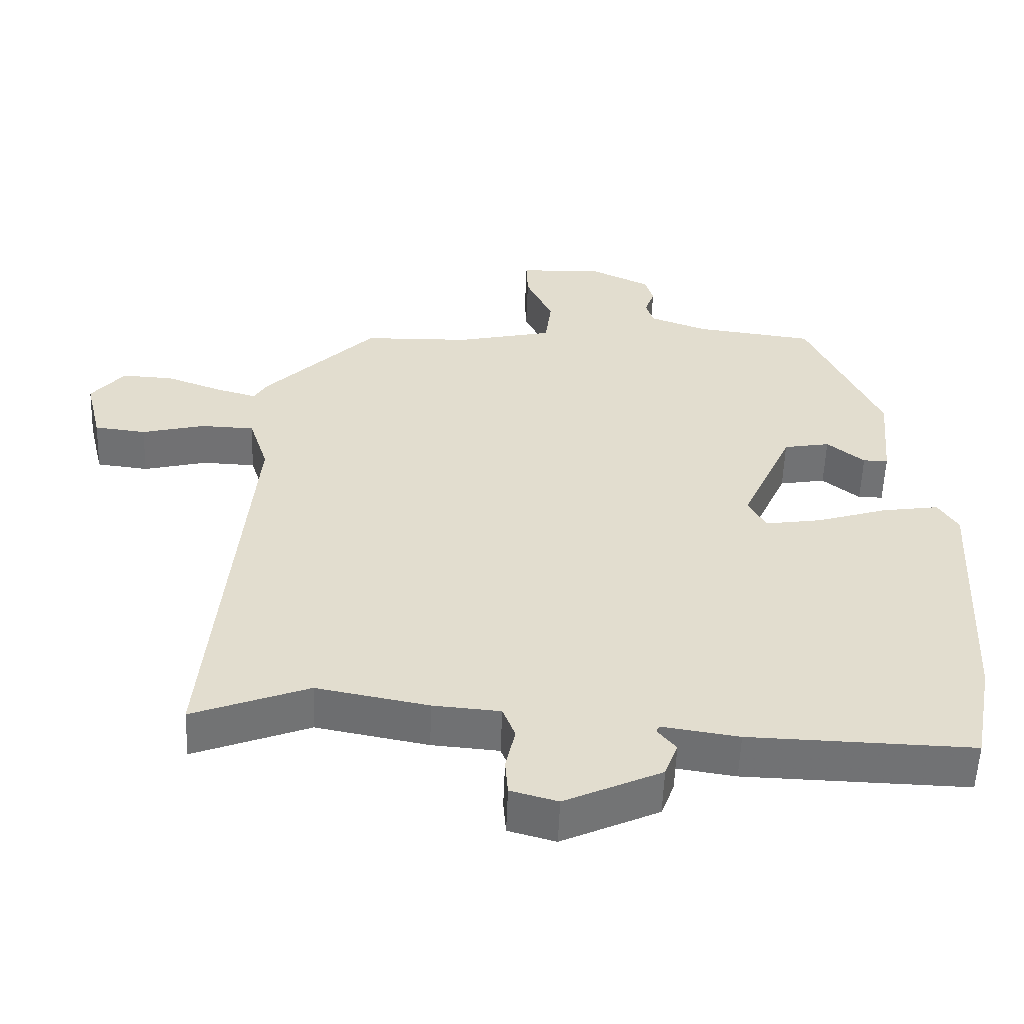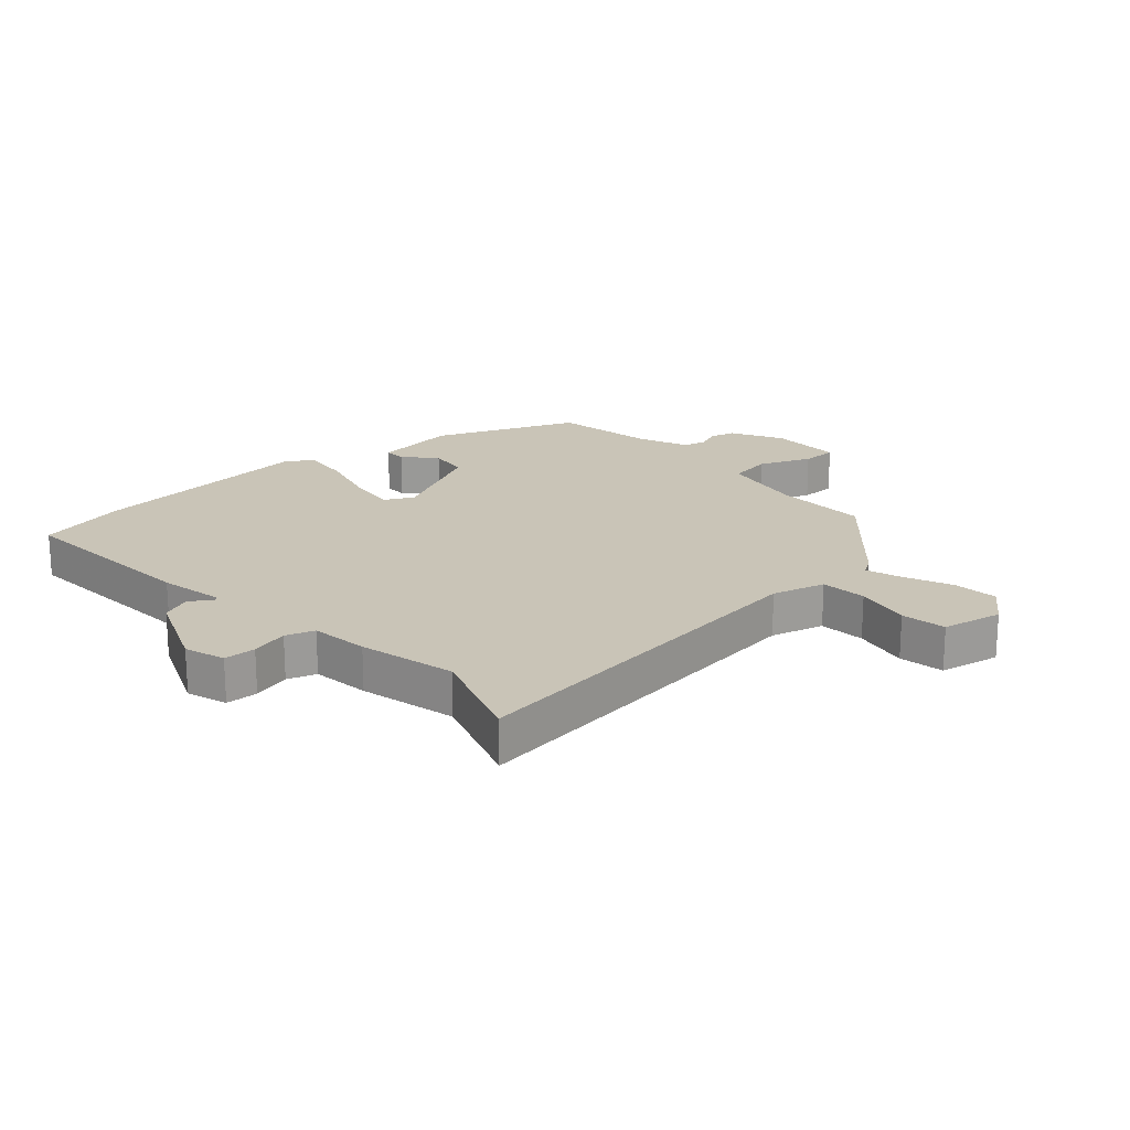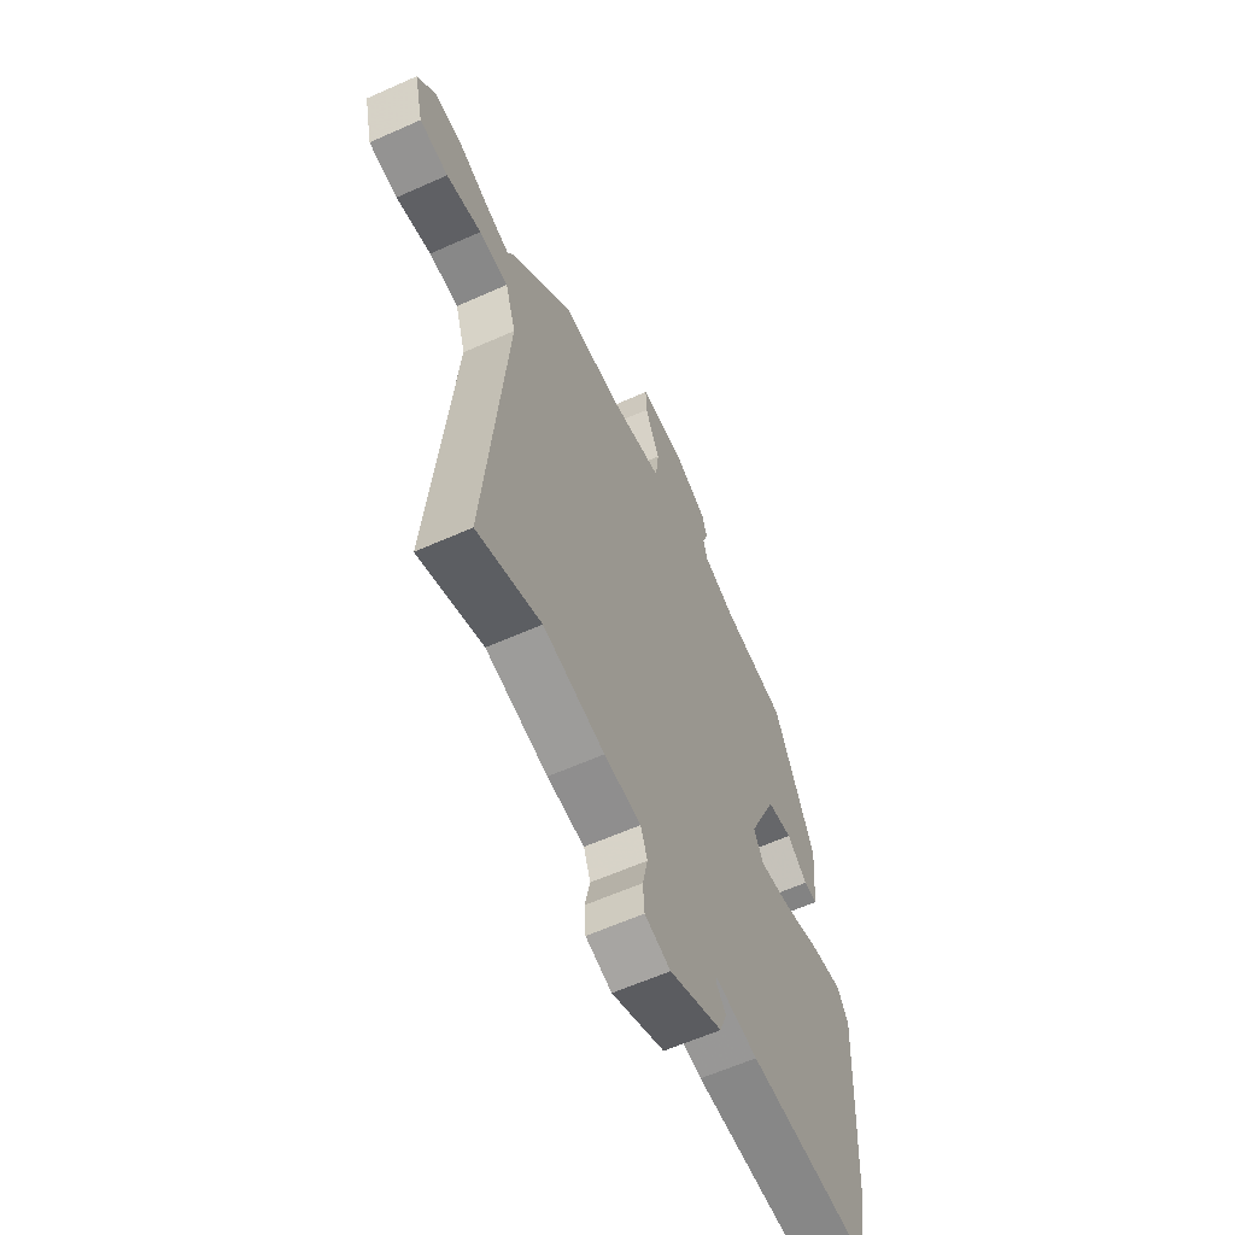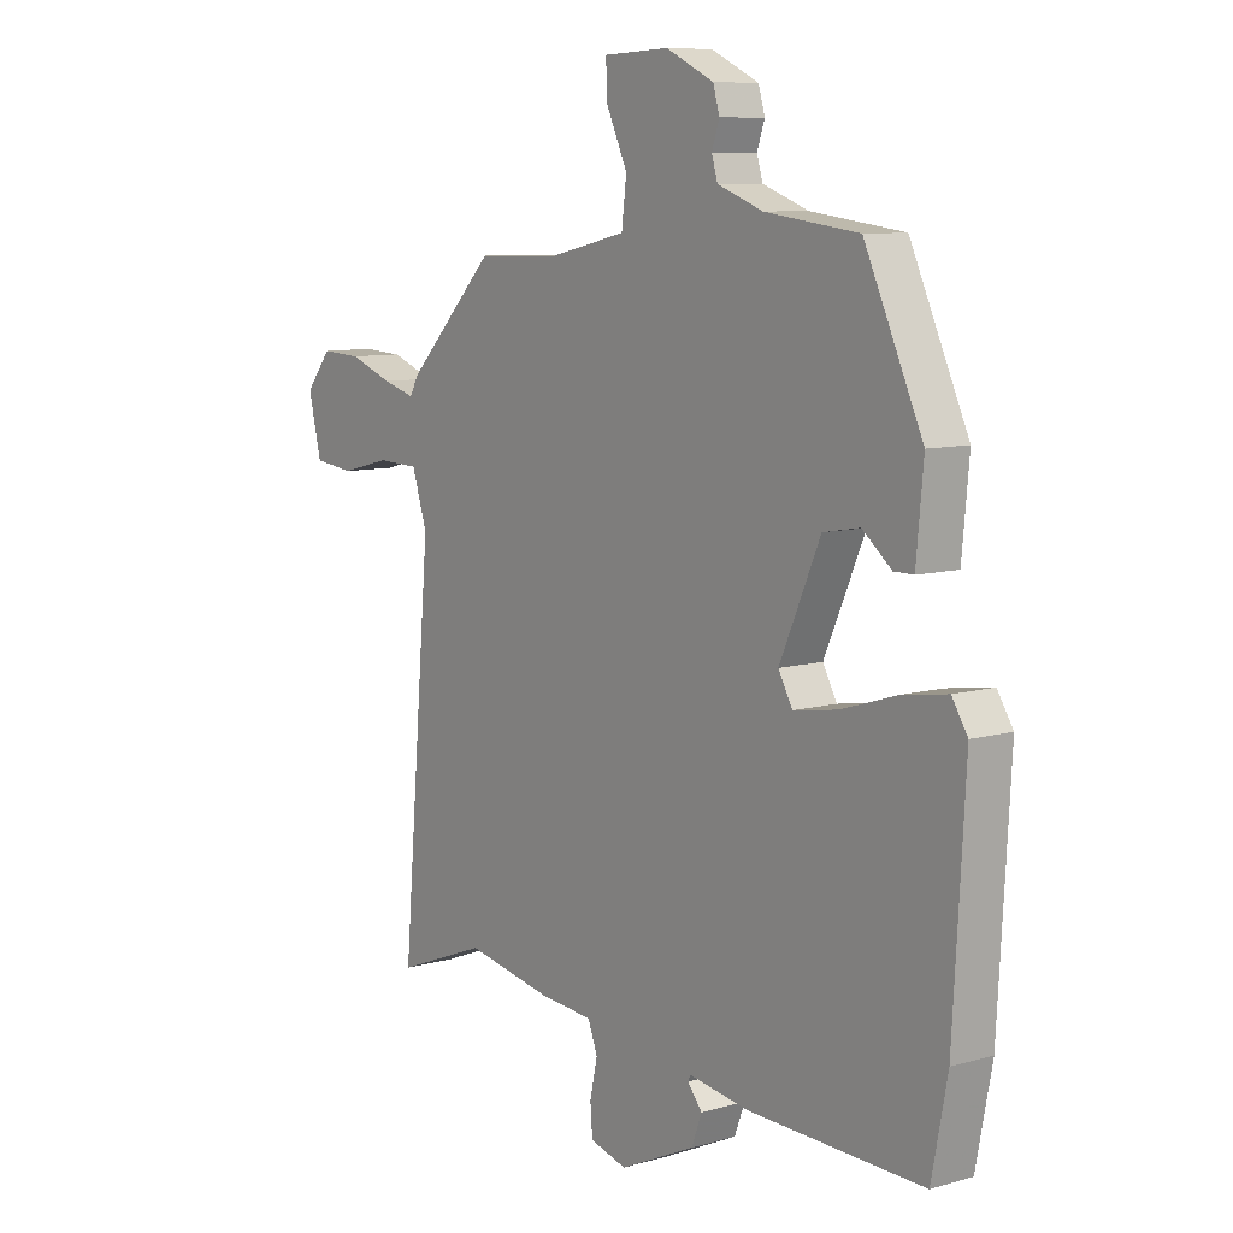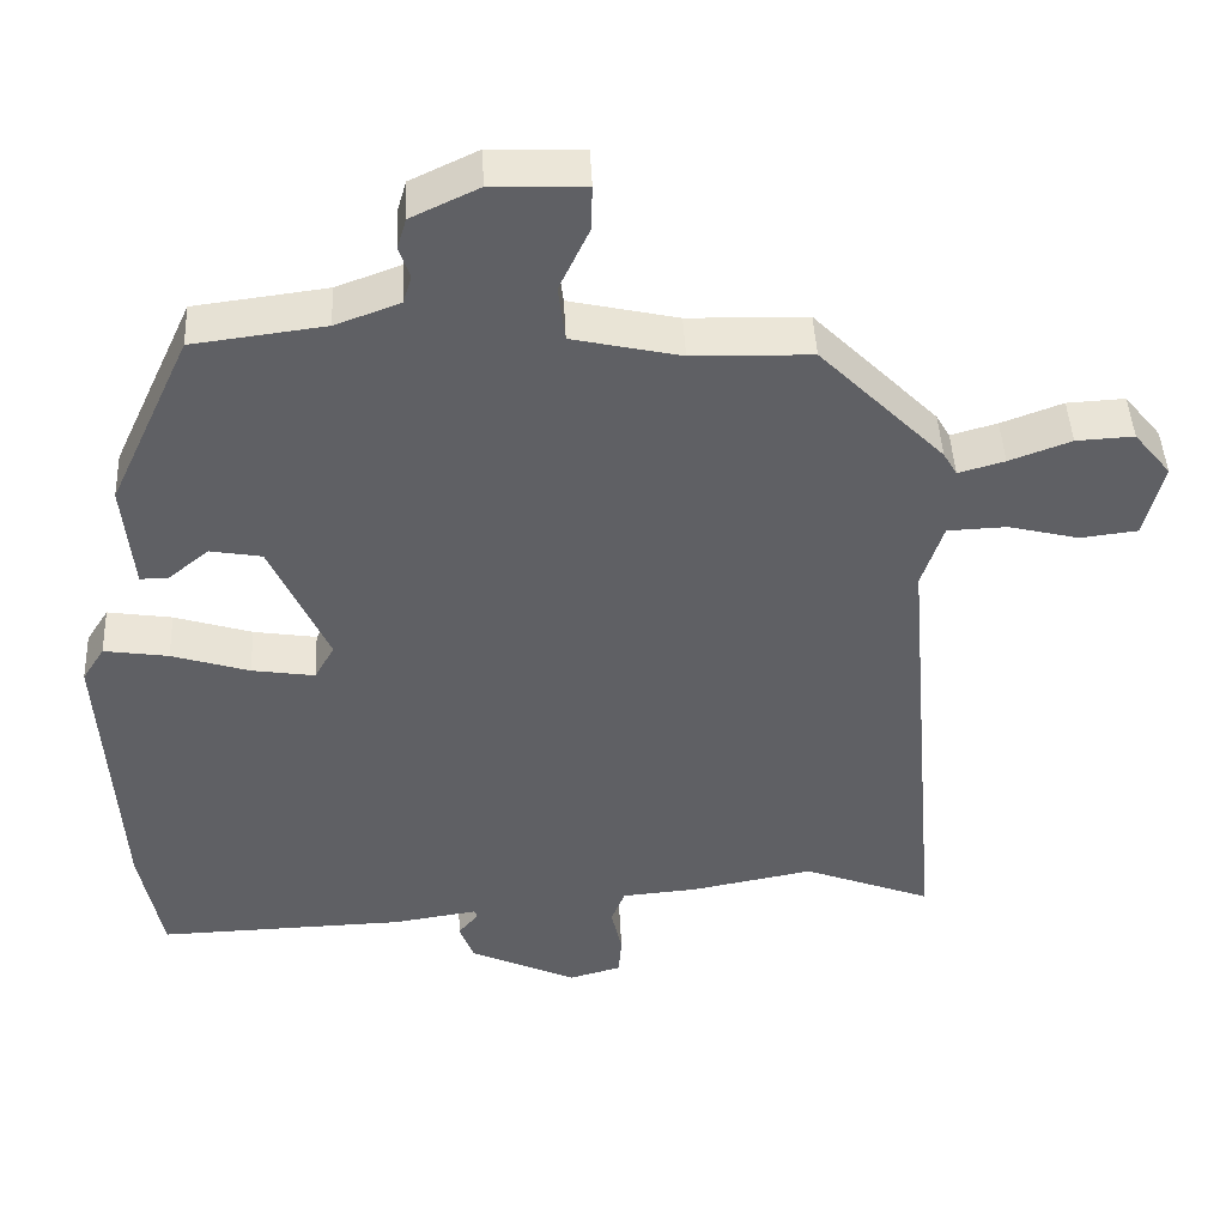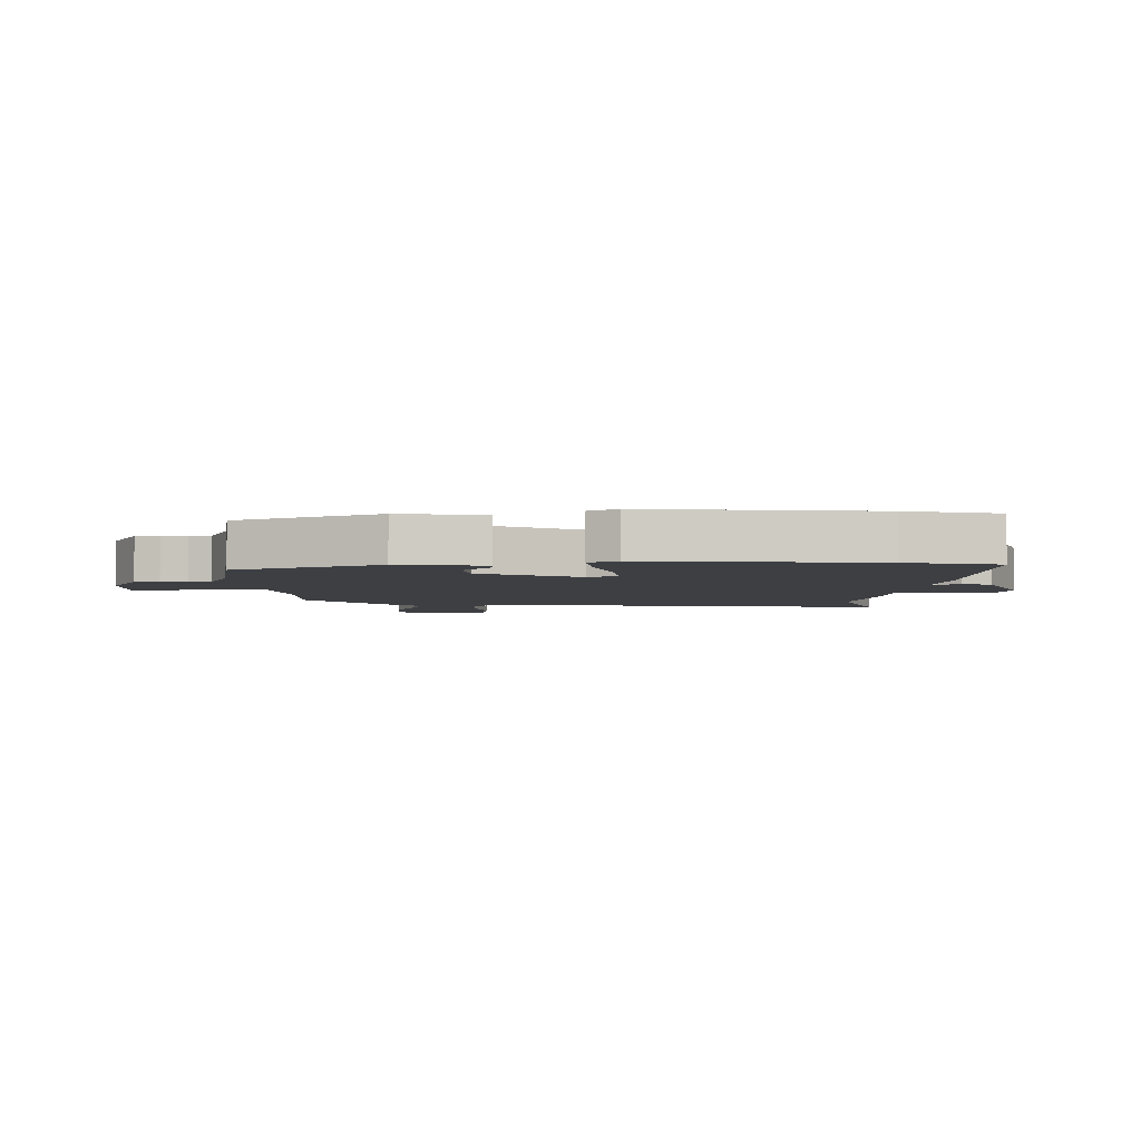
<metadata>
{"format":"obj","ext":"obj","renderer":"f3d","projection":"perspective","resolution":1024,"background":"white","views":[{"elev":-55.5,"azim":-2.1,"up":"+Z"},{"elev":20.0,"azim":-134.3,"up":"+Y"},{"elev":-61.0,"azim":-65.5,"up":"+Z"},{"elev":8.8,"azim":52.6,"up":"+Z"},{"elev":45.1,"azim":177.3,"up":"+Z"},{"elev":-4.0,"azim":88.5,"up":"+Y"}]}
</metadata>
<code>
v -0.417 0.07 -0.468
v -0.585 0.07 -0.533
v -0.53 0.07 0.097
v -0.558 0.07 0.184
v -0.635 0.07 0.187
v -0.727 0.07 0.164
v -0.802 0.07 0.173
v -0.826 0.07 0.273
v -0.778 0.07 0.332
v -0.703 0.07 0.328
v -0.623 0.07 0.298
v -0.563 0.07 0.281
v -0.545 0.07 0.312
v -0.383 0.07 0.477
v -0.228 0.07 0.481
v -0.087 0.07 0.513
v -0.078 0.07 0.587
v -0.117 0.07 0.671
v -0.119 0.07 0.73
v 0.002 0.07 0.735
v 0.09 0.07 0.693
v 0.102 0.07 0.652
v 0.088 0.07 0.611
v 0.099 0.07 0.574
v 0.183 0.07 0.543
v 0.355 0.07 0.521
v 0.462 0.07 0.288
v 0.449 0.07 0.146
v 0.413 0.07 0.146
v 0.359 0.07 0.19
v 0.292 0.07 0.178
v 0.217 0.07 0.009
v 0.243 0.07 -0.038
v 0.325 0.07 -0.025
v 0.426 0.07 0.007
v 0.51 0.07 0.02
v 0.539 0.07 -0.026
v 0.518 0.07 -0.404
v 0.489 0.07 -0.556
v 0.166 0.07 -0.547
v 0.055 0.07 -0.53
v 0.05 0.07 -0.54
v 0.077 0.07 -0.573
v 0.058 0.07 -0.624
v -0.082 0.07 -0.689
v -0.15 0.07 -0.67
v -0.154 0.07 -0.617
v -0.14 0.07 -0.554
v -0.158 0.07 -0.507
v -0.255 0.07 -0.499
v -0.417 0 -0.468
v -0.585 0 -0.533
v -0.53 0 0.097
v -0.558 0 0.184
v -0.635 0 0.187
v -0.727 0 0.164
v -0.802 0 0.173
v -0.826 0 0.273
v -0.778 0 0.332
v -0.703 0 0.328
v -0.623 0 0.298
v -0.563 0 0.281
v -0.545 0 0.312
v -0.383 0 0.477
v -0.228 0 0.481
v -0.087 0 0.513
v -0.078 0 0.587
v -0.117 0 0.671
v -0.119 0 0.73
v 0.002 0 0.735
v 0.09 0 0.693
v 0.102 0 0.652
v 0.088 0 0.611
v 0.099 0 0.574
v 0.183 0 0.543
v 0.355 0 0.521
v 0.462 0 0.288
v 0.449 0 0.146
v 0.413 0 0.146
v 0.359 0 0.19
v 0.292 0 0.178
v 0.217 0 0.009
v 0.243 0 -0.038
v 0.325 0 -0.025
v 0.426 0 0.007
v 0.51 0 0.02
v 0.539 0 -0.026
v 0.518 0 -0.404
v 0.489 0 -0.556
v 0.166 0 -0.547
v 0.055 0 -0.53
v 0.05 0 -0.54
v 0.077 0 -0.573
v 0.058 0 -0.624
v -0.082 0 -0.689
v -0.15 0 -0.67
v -0.154 0 -0.617
v -0.14 0 -0.554
v -0.158 0 -0.507
v -0.255 0 -0.499
f 49 50 1
f 46 47 48
f 45 46 48
f 44 45 48
f 43 44 48
f 42 43 48
f 41 42 48 49
f 39 40 41
f 38 39 41
f 37 38 41
f 36 37 41
f 35 36 41
f 34 35 41
f 41 49 1
f 34 41 1
f 33 34 1
f 28 29 30
f 27 28 30
f 26 27 30
f 25 26 30
f 24 25 30 31
f 21 22 23
f 20 21 23
f 19 20 23
f 18 19 23
f 17 18 23
f 16 17 23 24
f 12 13 14 15
f 12 15 16
f 9 10 11
f 8 9 11
f 7 8 11
f 6 7 11
f 5 6 11
f 4 5 11 12
f 24 31 32
f 16 24 32
f 12 16 32
f 4 12 32
f 3 4 32
f 3 32 33
f 2 3 33
f 1 2 33
f 51 100 99
f 98 97 96
f 98 96 95
f 98 95 94
f 98 94 93
f 98 93 92
f 99 98 92 91
f 91 90 89
f 91 89 88
f 91 88 87
f 91 87 86
f 91 86 85
f 91 85 84
f 51 99 91
f 51 91 84
f 51 84 83
f 80 79 78
f 80 78 77
f 80 77 76
f 80 76 75
f 81 80 75 74
f 73 72 71
f 73 71 70
f 73 70 69
f 73 69 68
f 73 68 67
f 74 73 67 66
f 65 64 63 62
f 66 65 62
f 61 60 59
f 61 59 58
f 61 58 57
f 61 57 56
f 61 56 55
f 62 61 55 54
f 82 81 74
f 82 74 66
f 82 66 62
f 82 62 54
f 82 54 53
f 83 82 53
f 83 53 52
f 83 52 51
f 1 51 52 2
f 2 52 53 3
f 3 53 54 4
f 4 54 55 5
f 5 55 56 6
f 6 56 57 7
f 7 57 58 8
f 8 58 59 9
f 9 59 60 10
f 10 60 61 11
f 11 61 62 12
f 12 62 63 13
f 13 63 64 14
f 14 64 65 15
f 15 65 66 16
f 16 66 67 17
f 17 67 68 18
f 18 68 69 19
f 19 69 70 20
f 20 70 71 21
f 21 71 72 22
f 22 72 73 23
f 23 73 74 24
f 24 74 75 25
f 25 75 76 26
f 26 76 77 27
f 27 77 78 28
f 28 78 79 29
f 29 79 80 30
f 30 80 81 31
f 31 81 82 32
f 32 82 83 33
f 33 83 84 34
f 34 84 85 35
f 35 85 86 36
f 36 86 87 37
f 37 87 88 38
f 38 88 89 39
f 39 89 90 40
f 40 90 91 41
f 41 91 92 42
f 42 92 93 43
f 43 93 94 44
f 44 94 95 45
f 45 95 96 46
f 46 96 97 47
f 47 97 98 48
f 48 98 99 49
f 49 99 100 50
f 50 100 51 1

</code>
